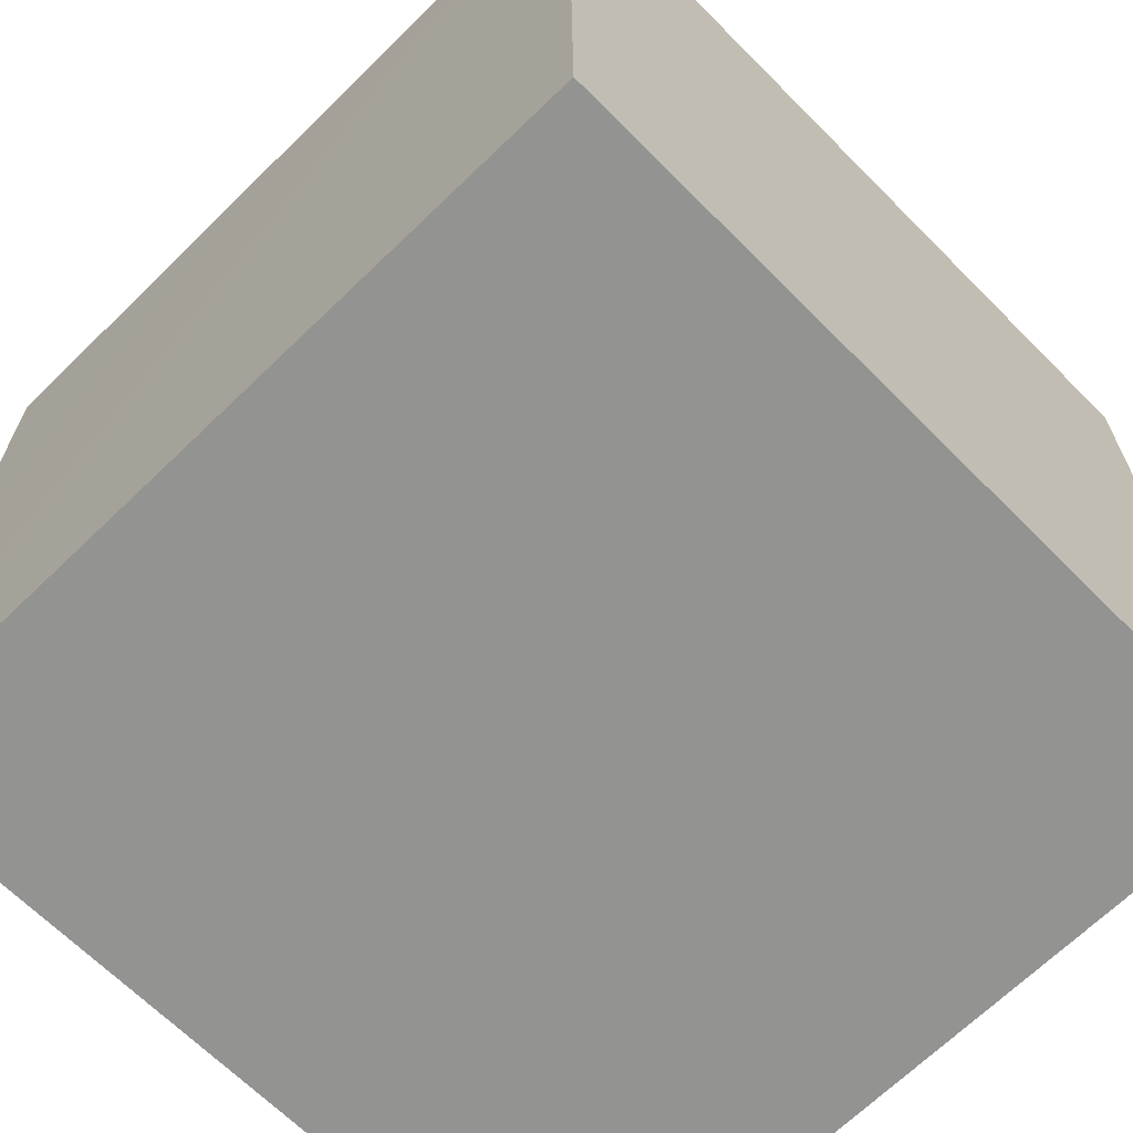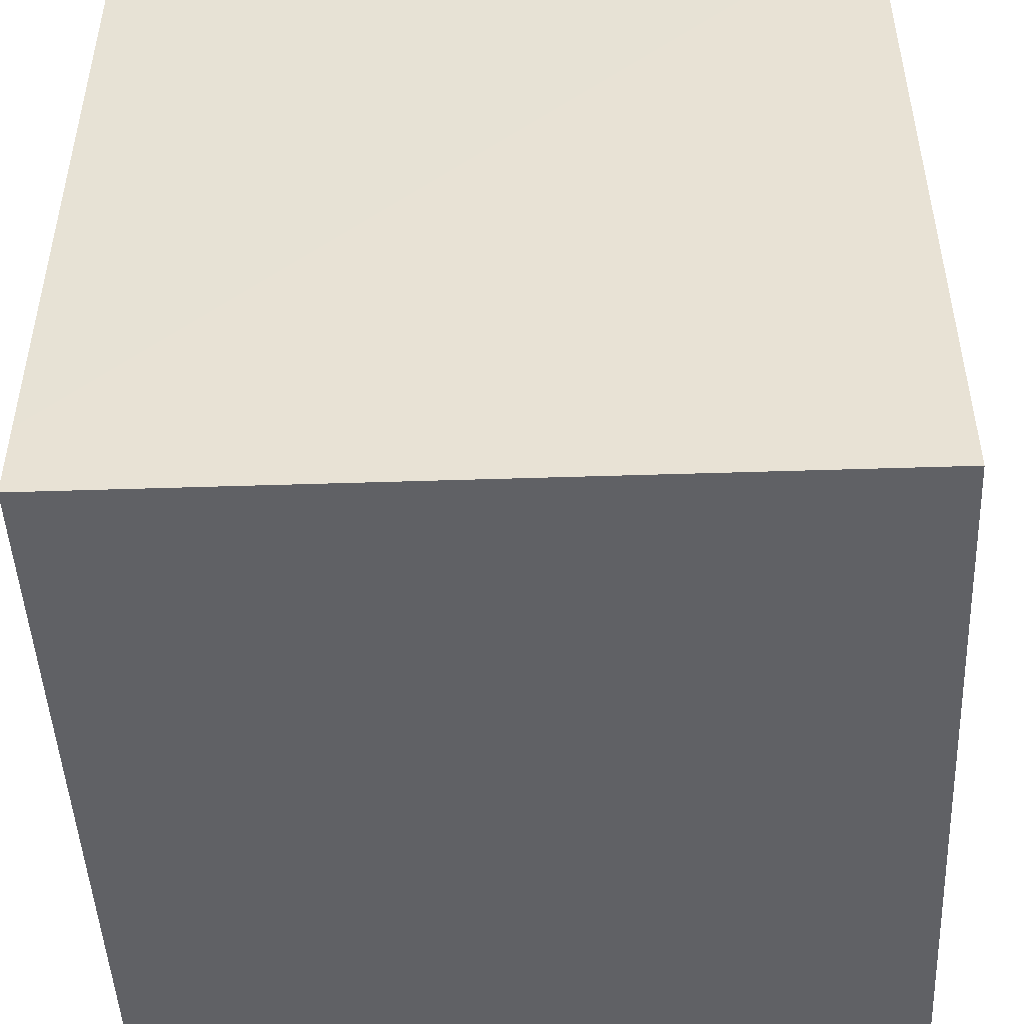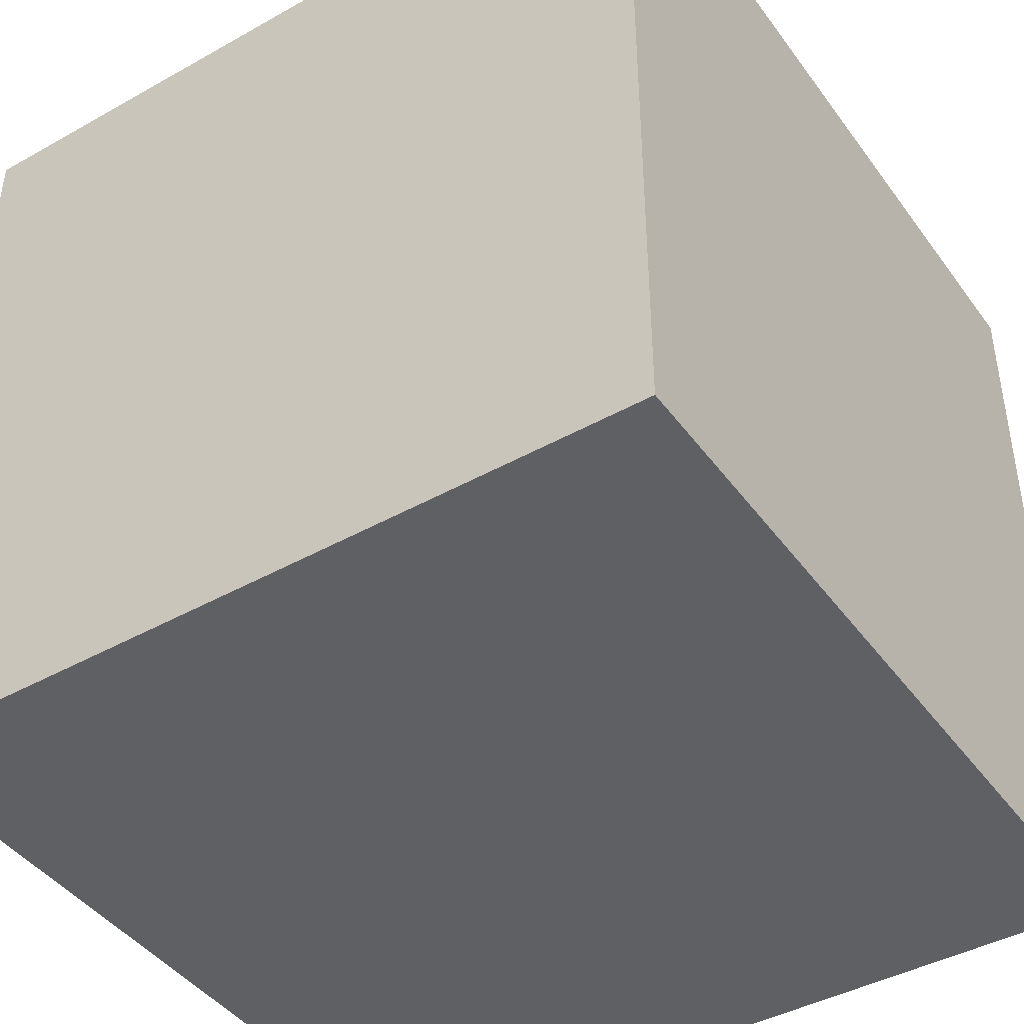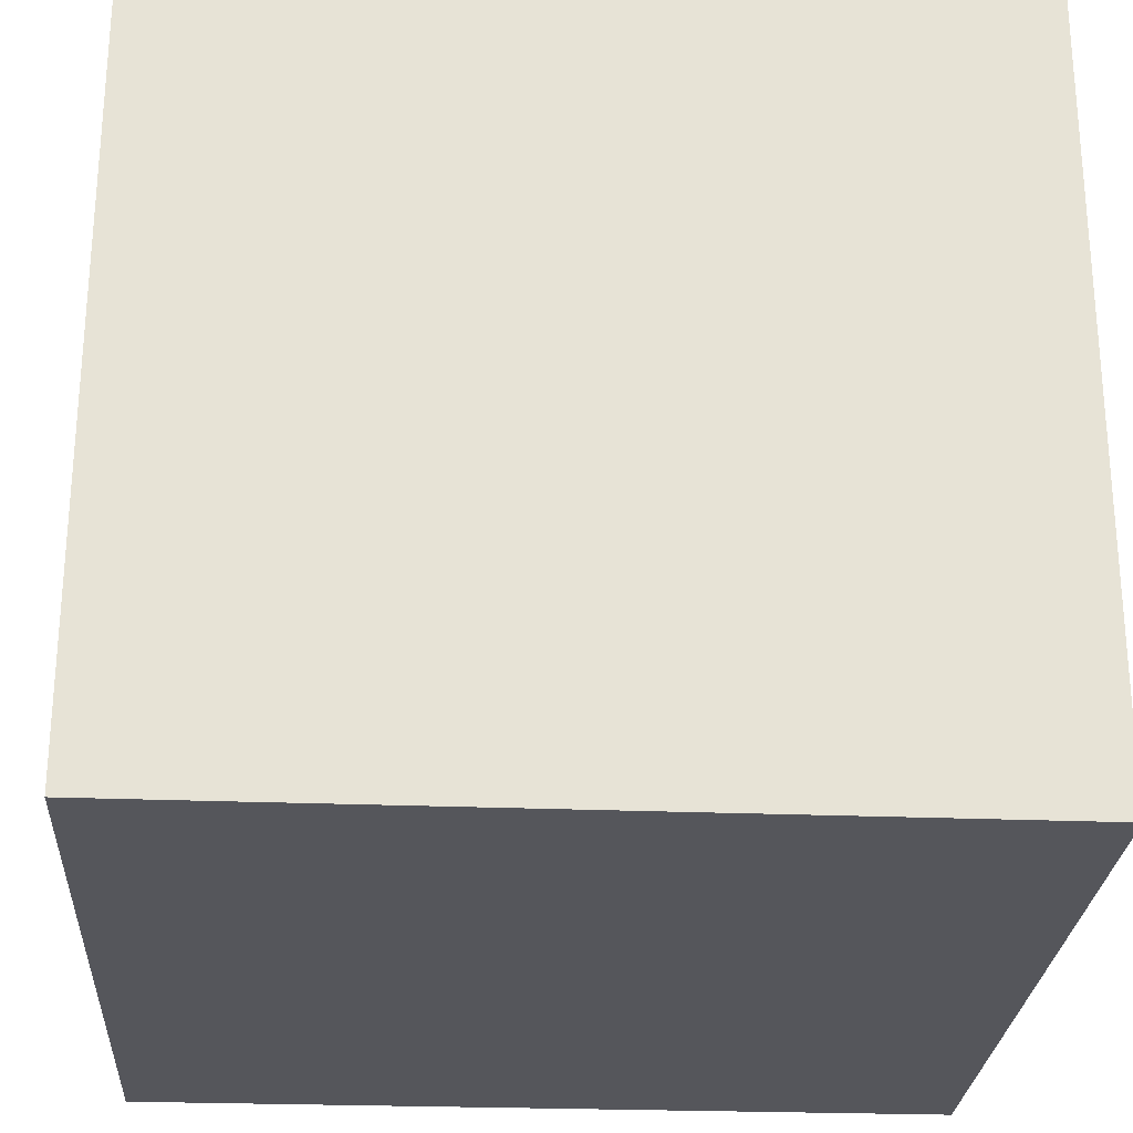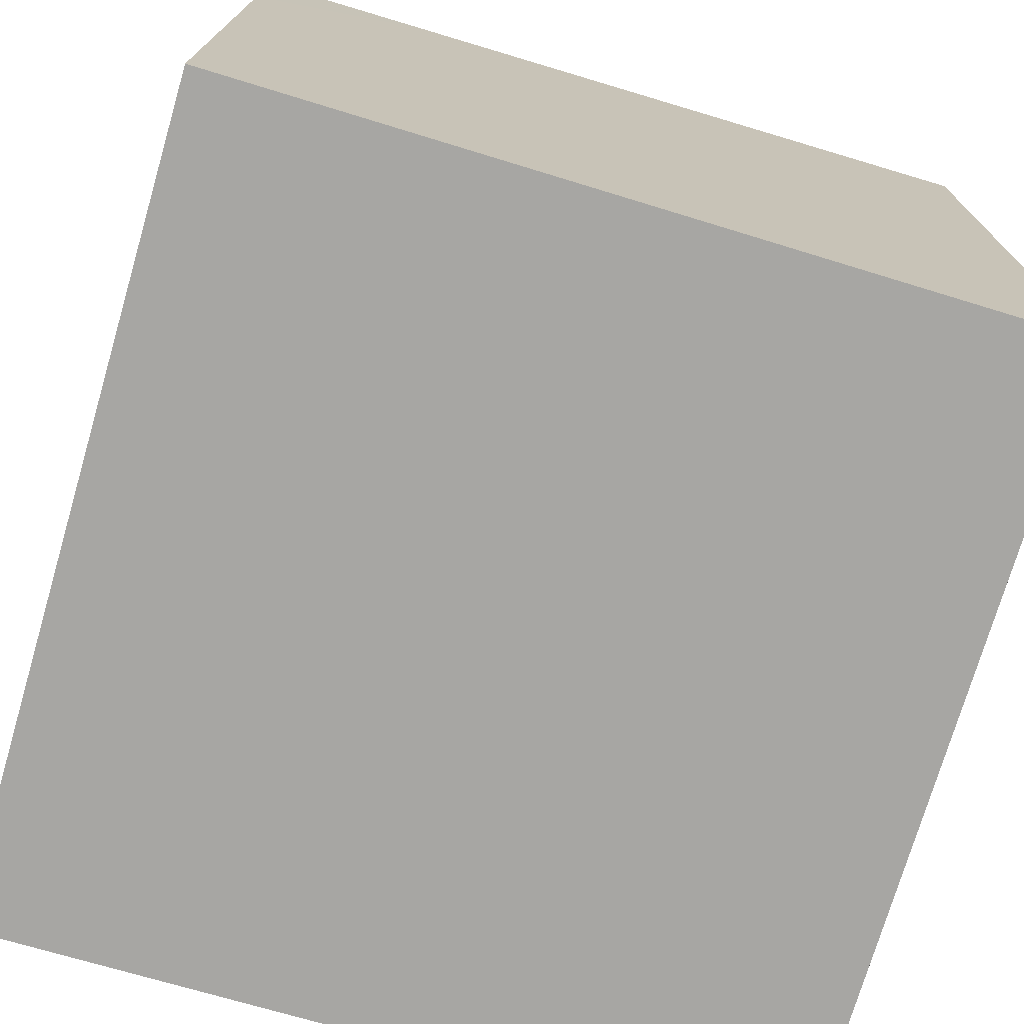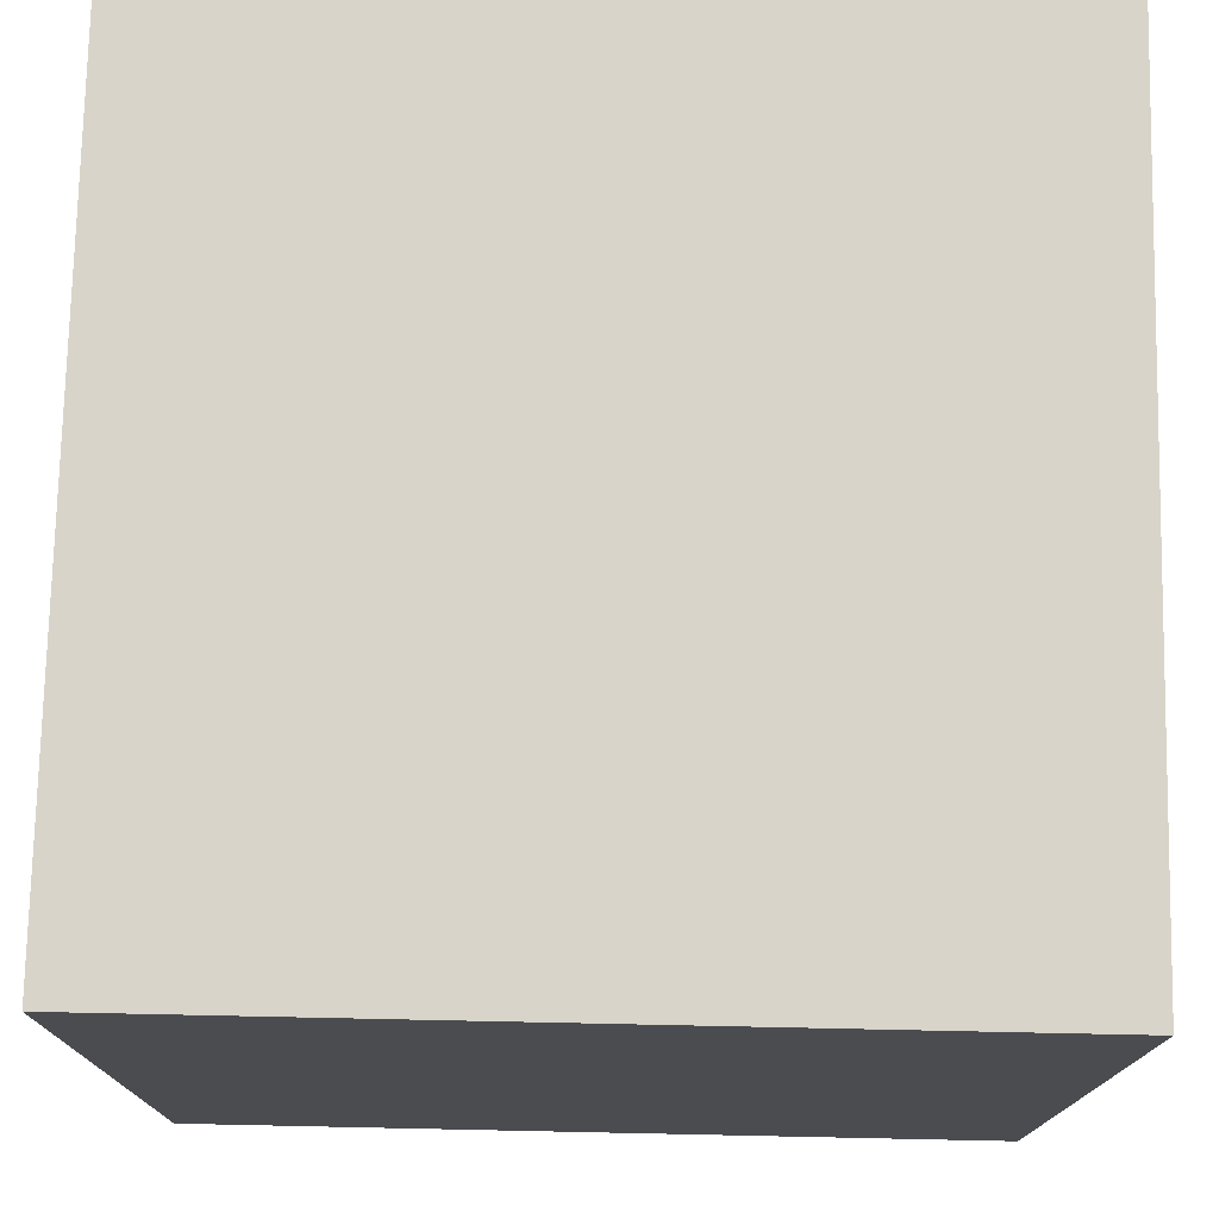
<metadata>
{"format":"obj","ext":"obj","renderer":"f3d","projection":"perspective","resolution":1024,"background":"white","views":[{"elev":-66.5,"azim":-45.2,"up":"+Z"},{"elev":-48.2,"azim":-87.3,"up":"+Z"},{"elev":-43.6,"azim":123.5,"up":"+Z"},{"elev":-26.2,"azim":86.5,"up":"+Y"},{"elev":-74.1,"azim":-106.3,"up":"+Z"},{"elev":75.1,"azim":-178.8,"up":"+Y"}]}
</metadata>
<code>
o area_light
v -0.884 5.318 -3.568
v 0.416 5.319 -2.518
v -0.884 5.319 -2.518
v 0.416 5.318 -3.568
o back_wall
v -2.95 -0.1627 -5.836
v 2.546 5.325 -5.84
v -3.014 5.325 -5.84
v 2.546 -0.1627 -5.836
f 5 6 7
f 5 8 6
o ceiling
v -3.014 5.325 -5.84
v 2.546 5.33 -0.248
v -3.014 5.33 -0.248
v 2.546 5.325 -5.84
f 9 10 11
f 9 12 10
o floor
v 2.546 -0.1582 -0.2436
v -2.95 -0.1627 -5.836
v -2.982 -0.1582 -0.2436
v 2.546 -0.1627 -5.836
f 13 14 15
f 13 16 14
o left_wall
v -2.982 -0.1582 -0.2436
v -3.014 5.325 -5.84
v -3.014 5.33 -0.248
v -2.95 -0.1627 -5.836
f 17 18 19
f 17 20 18
o right_wall
v 2.546 -0.1582 -0.2436
v 2.546 5.325 -5.84
v 2.546 -0.1627 -5.836
v 2.546 5.33 -0.248
f 21 22 23
f 21 24 22
o short_box
v 1.246 1.491 -0.8949
v 0.146 1.49 -2.965
v -0.354 1.491 -1.385
v -0.354 1.491 -1.385
v 0.146 -0.1604 -2.964
v -0.354 -0.1591 -1.384
v 1.246 1.491 -0.8949
v -0.354 -0.1591 -1.384
v 1.246 -0.1588 -0.8936
v 1.726 1.49 -2.495
v 1.246 -0.1588 -0.8936
v 1.726 -0.16 -2.494
v 0.146 1.49 -2.965
v 1.726 -0.16 -2.494
v 0.146 -0.1604 -2.964
v 1.726 1.49 -2.495
v 0.146 1.49 -2.965
v -0.354 1.491 -1.385
v 1.246 1.491 -0.8949
v 1.726 1.49 -2.495
f 25 26 27
f 28 29 30
f 31 32 33
f 34 35 36
f 37 38 39
f 25 40 26
f 28 41 29
f 31 42 32
f 34 43 35
f 37 44 38
o tall_box
v -0.104 3.139 -3.206
v -2.174 3.139 -4.306
v -1.684 3.14 -2.716
v -1.684 -0.1602 -2.714
v -2.174 3.139 -4.306
v -2.174 -0.1615 -4.304
v -2.174 3.139 -4.306
v -0.594 -0.1619 -4.804
v -2.174 -0.1615 -4.304
v -0.594 3.138 -4.806
v -0.104 -0.1606 -3.204
v -0.594 -0.1619 -4.804
v -0.104 3.139 -3.206
v -1.684 -0.1602 -2.714
v -0.104 -0.1606 -3.204
v -0.594 3.138 -4.806
v -1.684 3.14 -2.716
v -0.594 3.138 -4.806
v -0.104 3.139 -3.206
v -1.684 3.14 -2.716
f 45 46 47
f 48 49 50
f 51 52 53
f 54 55 56
f 57 58 59
f 45 60 46
f 48 61 49
f 51 62 52
f 54 63 55
f 57 64 58

</code>
